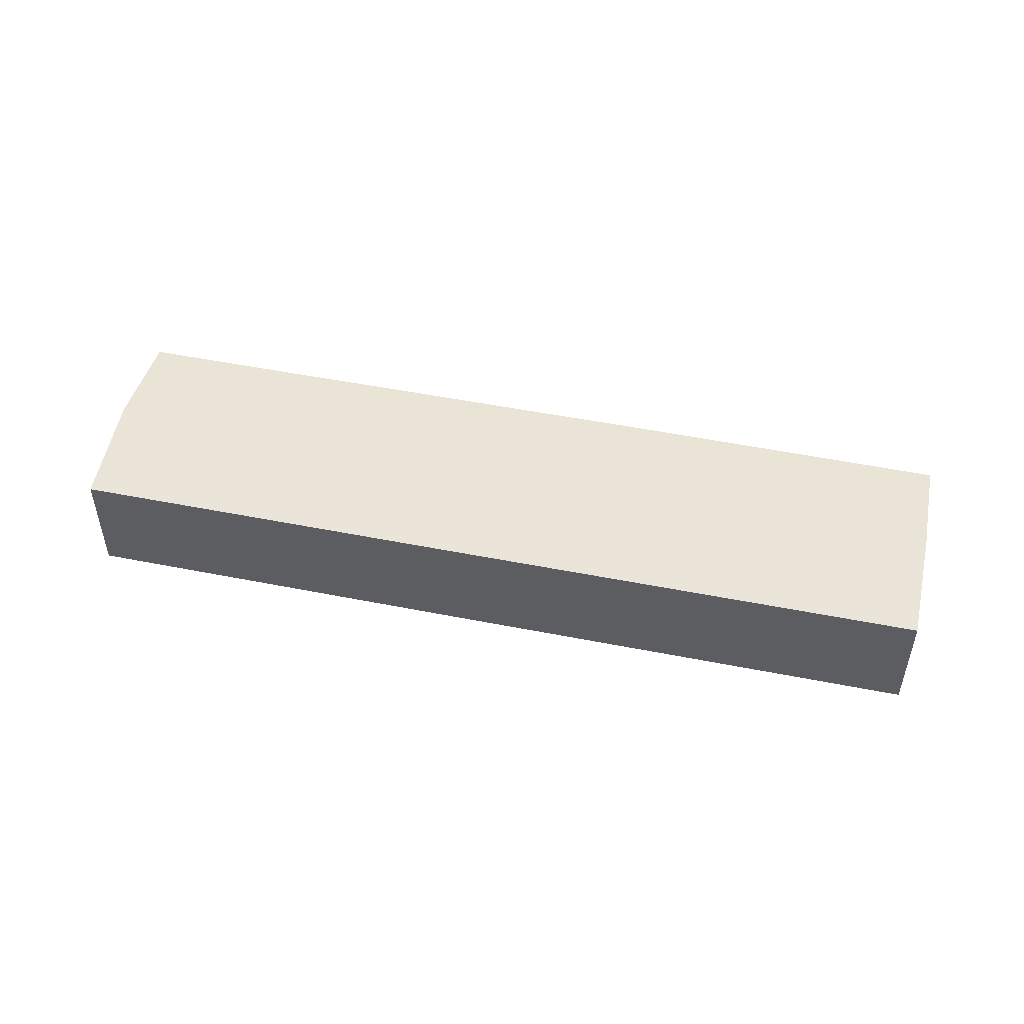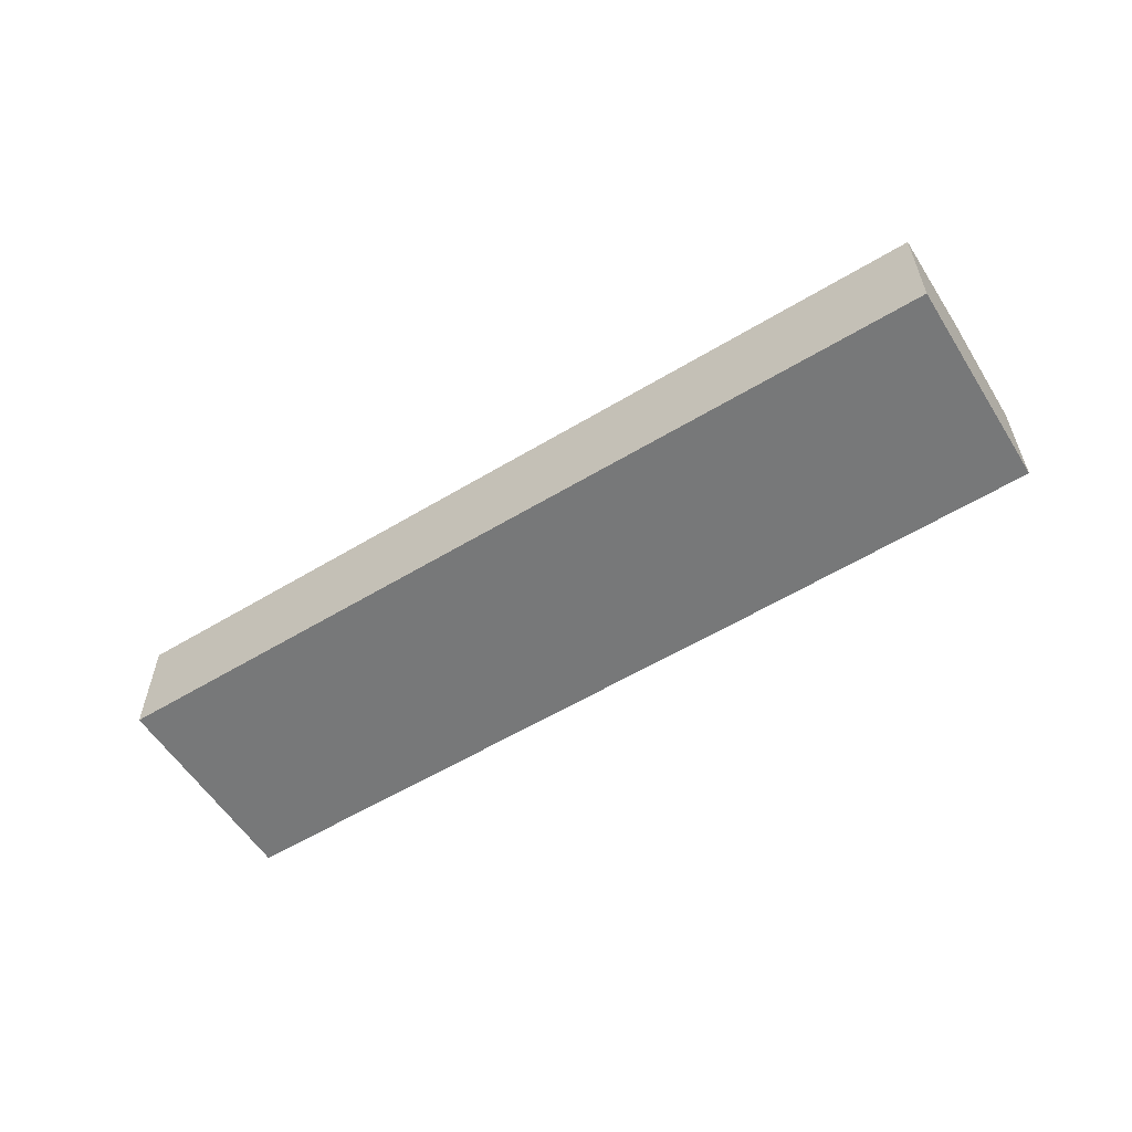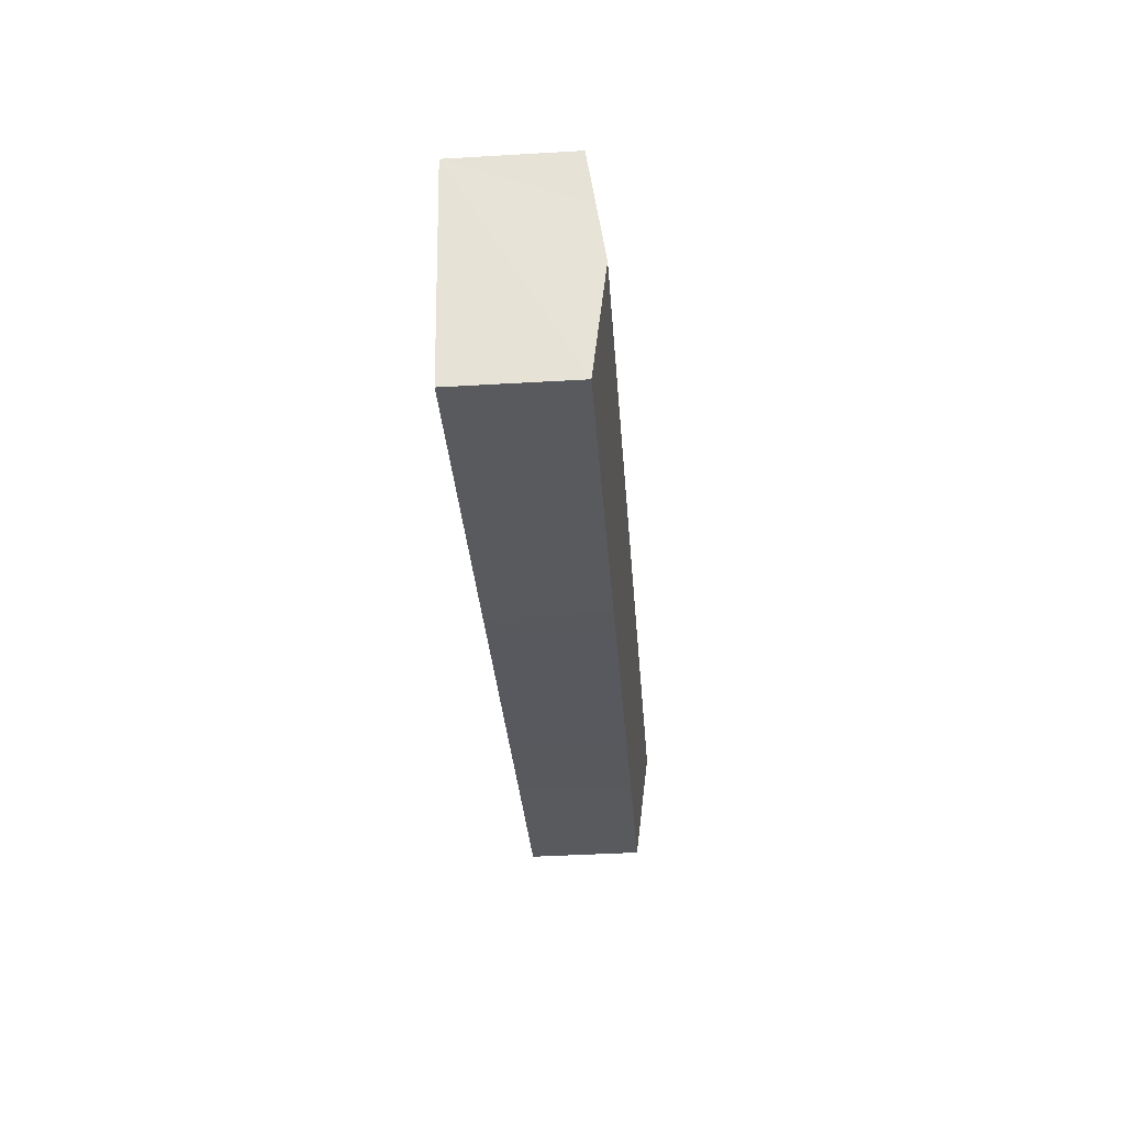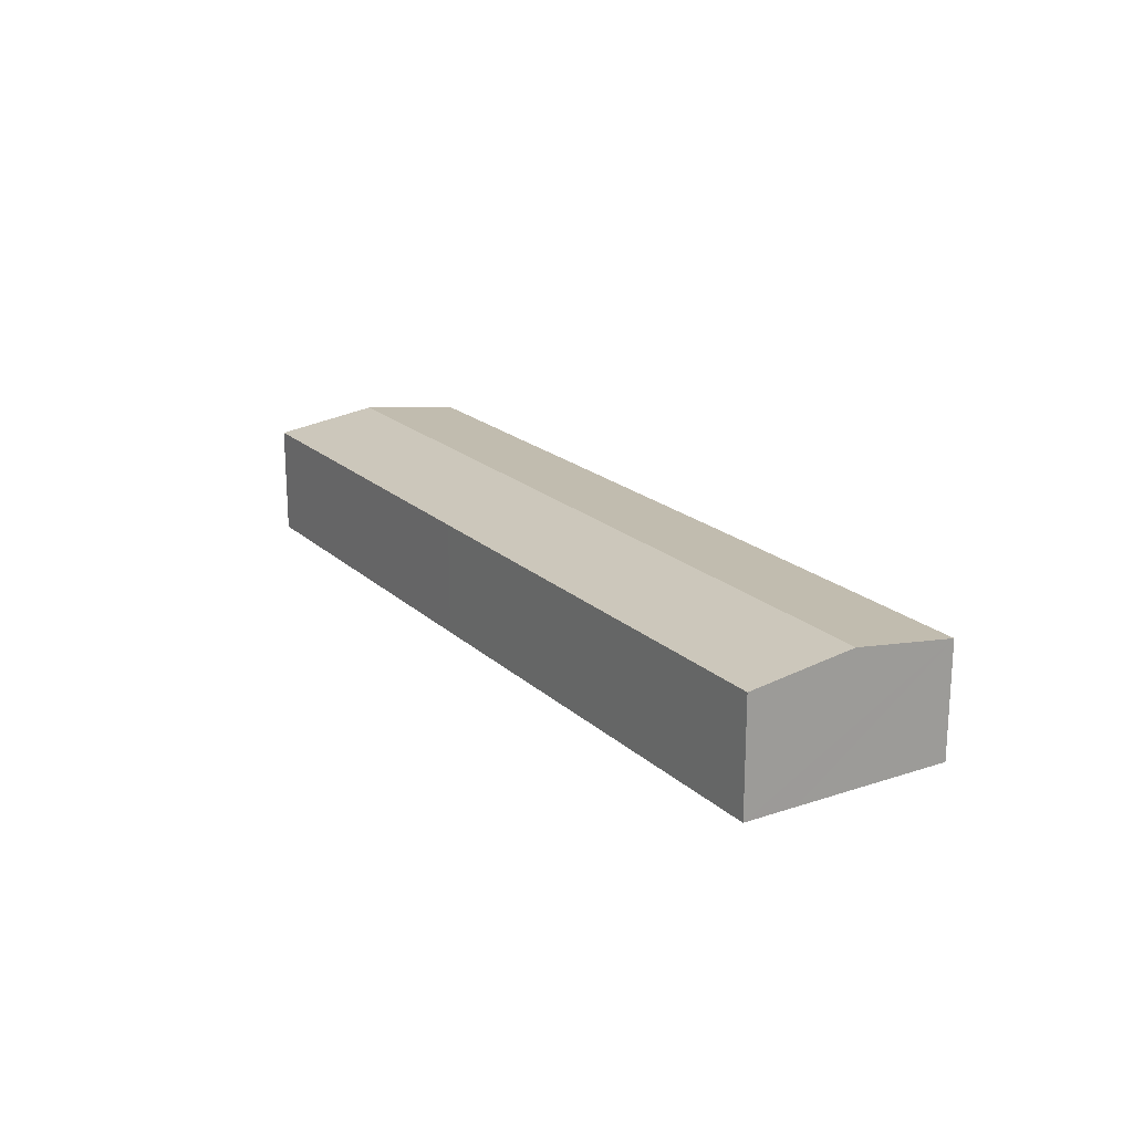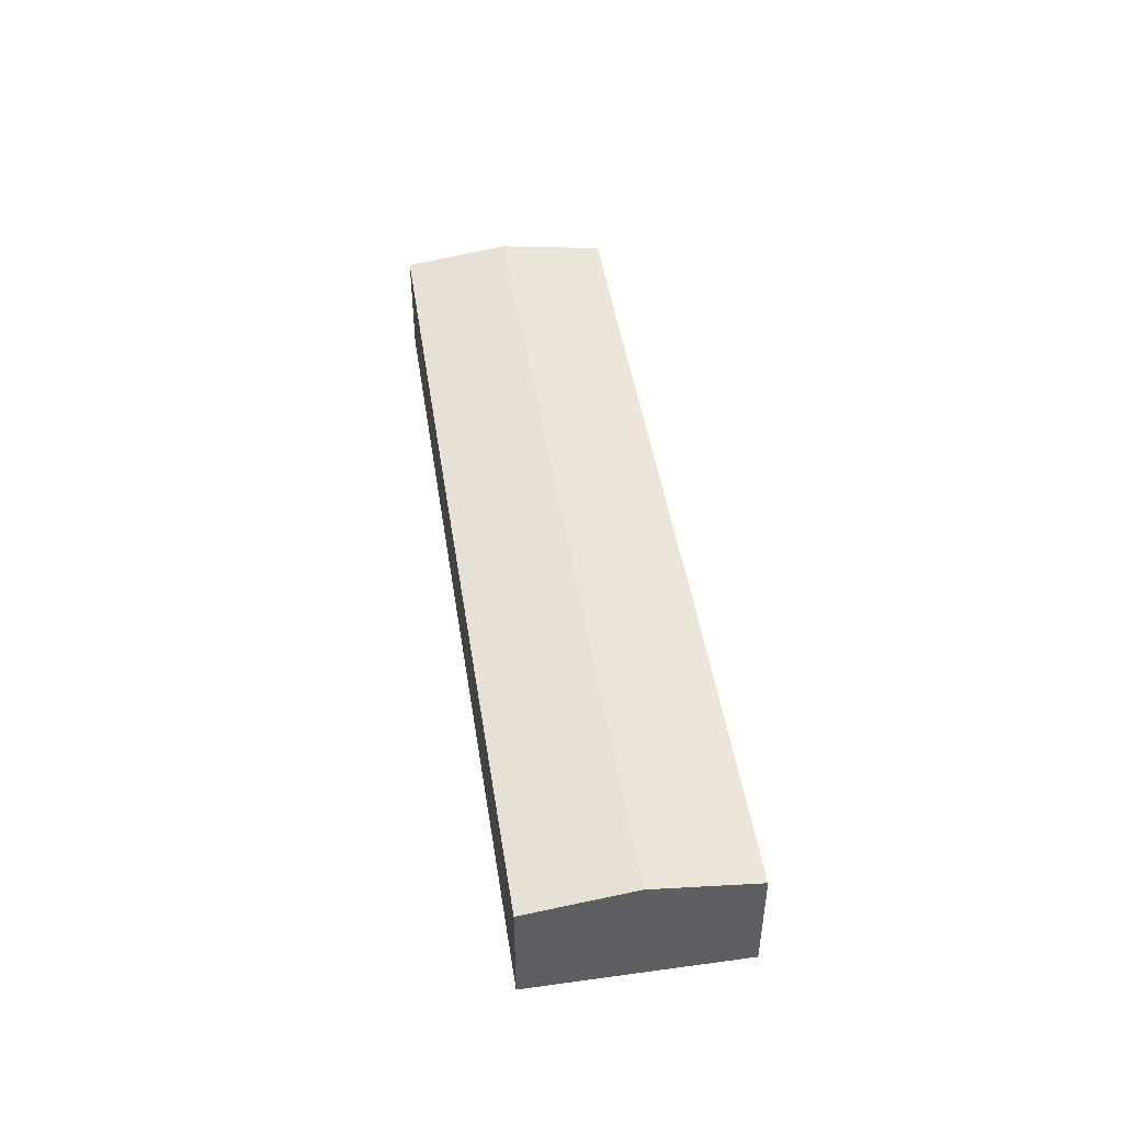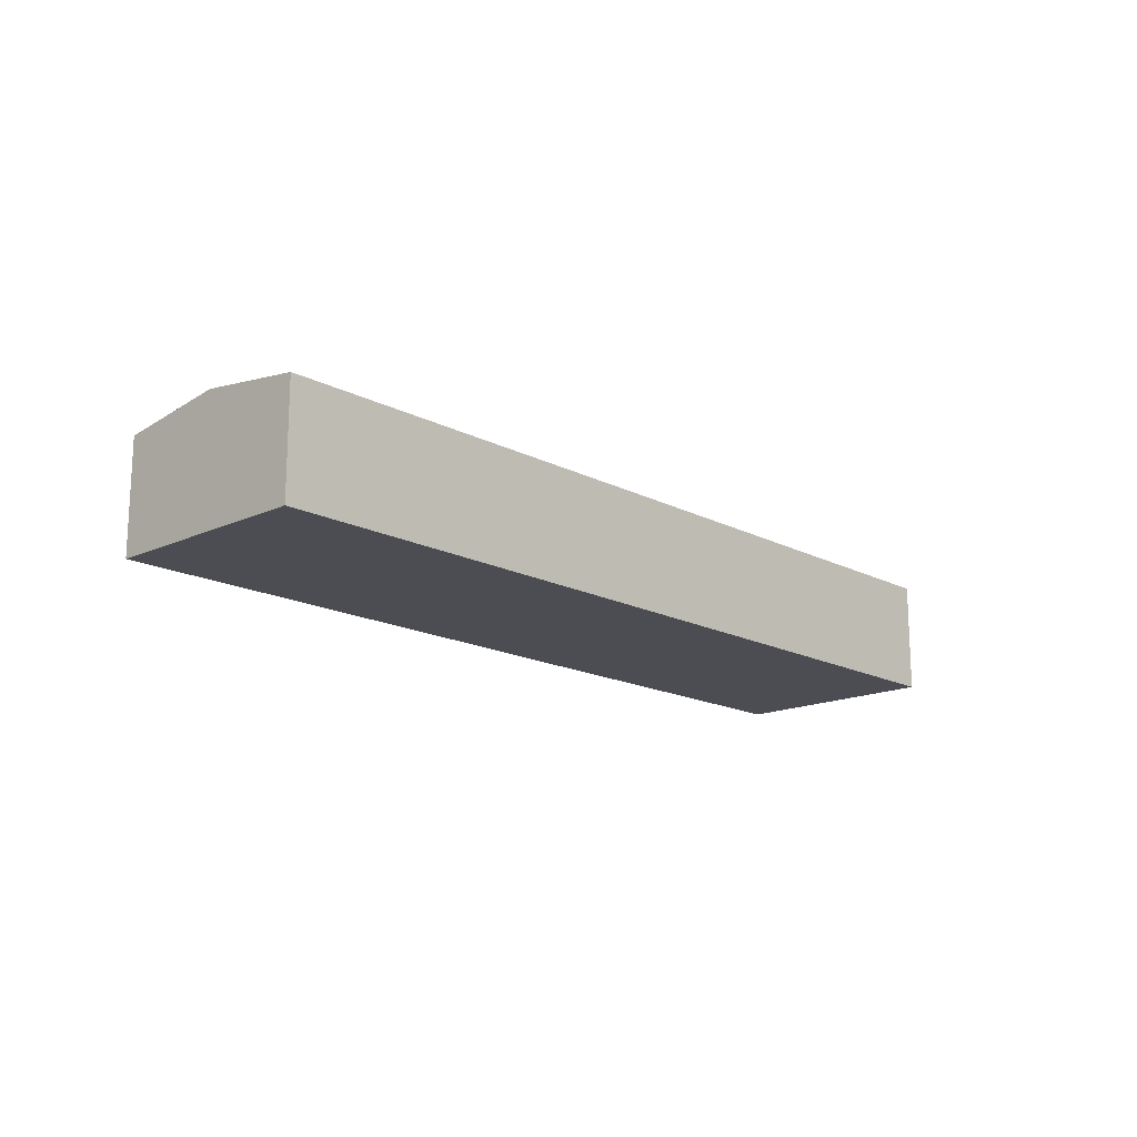
<metadata>
{"format":"obj","ext":"obj","renderer":"f3d","projection":"perspective","resolution":1024,"background":"white","views":[{"elev":49.4,"azim":24.5,"up":"+Y"},{"elev":-57.3,"azim":44.2,"up":"+Y"},{"elev":-42.4,"azim":94.0,"up":"+Z"},{"elev":19.5,"azim":70.4,"up":"+Y"},{"elev":46.2,"azim":93.4,"up":"+Y"},{"elev":-16.3,"azim":-34.8,"up":"+Y"}]}
</metadata>
<code>
v  61.97 13.31 -13.24
v  104.3 15.03 -9.279
v  101.6 13.34 -21.51
v  2.649 15.03 12.48
v  58.71 13.31 -12.52
v  56.46 13.31 -12.02
v  32.82 13.31 -6.993
v  20.44 13.31 -4.322
v  0 13.3 8.147e-16
v  105.7 14.15 -2.935
v  101.6 13.31 4.339
v  107 13.31 3.177
v  61.96 13.3 12.86
v  50.77 13.3 15.26
v  8.095 13.31 24.36
v  5.296 13.31 24.95
v  0 0 0
v  2.649 -7.643e-16 12.48
v  5.296 -1.528e-15 24.95
v  8.095 -1.491e-15 24.36
v  50.77 -9.345e-16 15.26
v  61.96 -7.872e-16 12.86
v  101.6 -2.657e-16 4.339
v  107 -1.945e-16 3.177
v  105.7 1.797e-16 -2.935
v  104.3 5.682e-16 -9.279
v  101.6 1.317e-15 -21.51
v  61.97 8.105e-16 -13.24
v  58.71 7.664e-16 -12.52
v  56.46 7.361e-16 -12.02
v  32.82 4.282e-16 -6.993
v  20.44 2.646e-16 -4.322
g defaultobject
f 1 2 3
f 2 1 4
f 4 1 5
f 4 5 6
f 4 6 7
f 4 7 8
f 4 8 9
f 10 11 12
f 11 10 2
f 11 2 4
f 11 4 13
f 13 4 14
f 14 4 15
f 15 4 16
f 17 4 9
f 4 17 16
f 16 17 18
f 16 18 19
f 19 15 16
f 15 19 14
f 14 19 20
f 14 20 21
f 14 21 13
f 13 21 22
f 13 22 11
f 11 22 23
f 11 23 12
f 12 23 24
f 24 10 12
f 10 24 2
f 2 24 3
f 3 24 25
f 3 25 26
f 3 26 27
f 27 1 3
f 1 27 28
f 1 28 5
f 5 28 29
f 5 29 6
f 6 29 7
f 7 29 30
f 7 30 31
f 7 31 8
f 8 31 32
f 8 32 9
f 9 32 17
f 23 25 24
f 25 23 26
f 26 23 27
f 27 23 28
f 28 23 22
f 28 22 29
f 29 22 21
f 29 21 30
f 30 21 31
f 31 21 20
f 31 20 32
f 32 20 17
f 17 20 19
f 17 19 18

</code>
